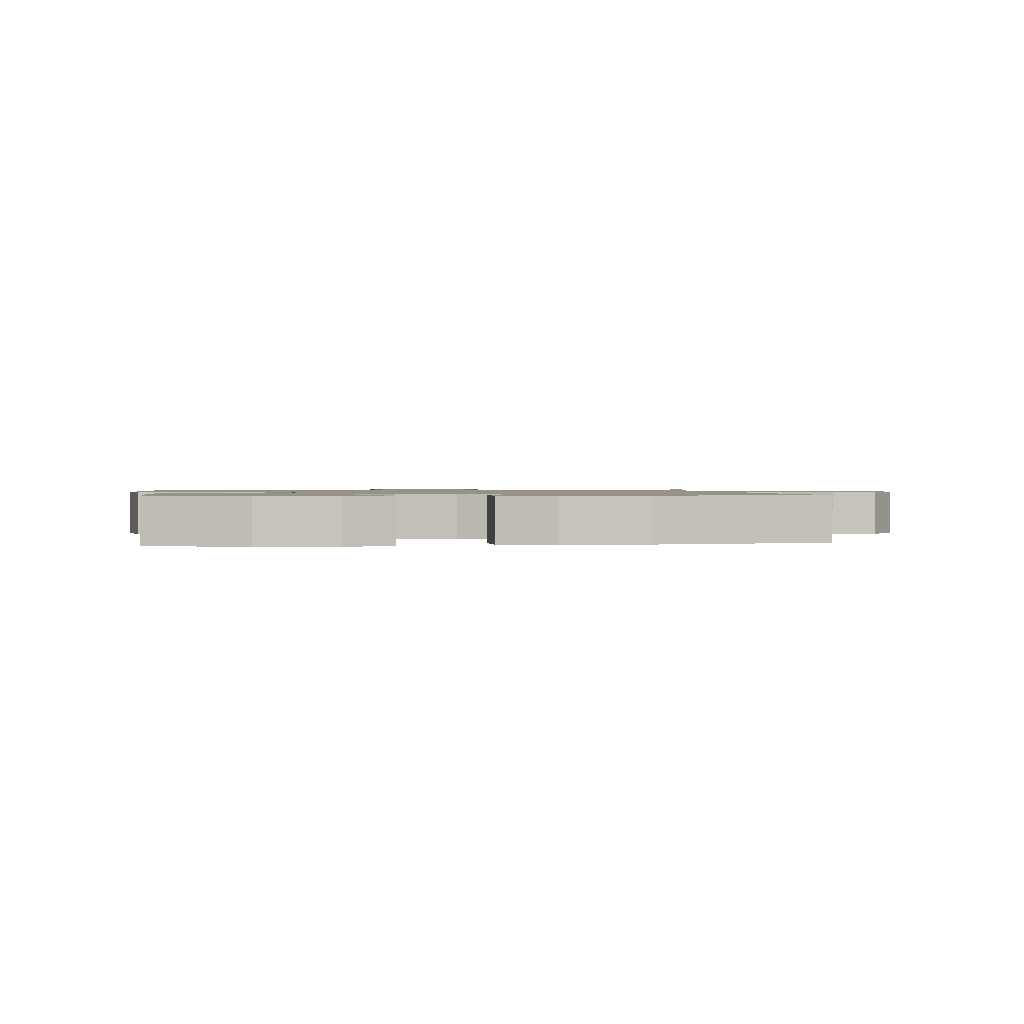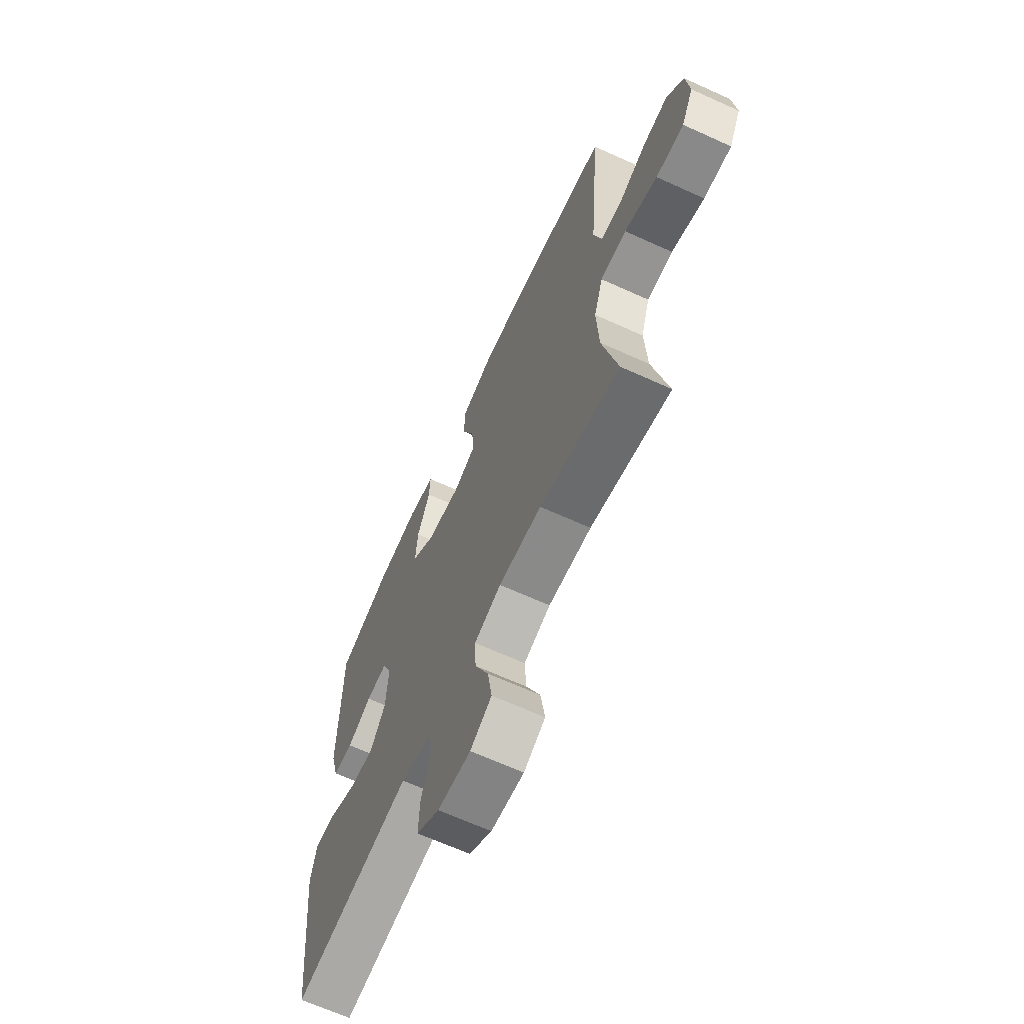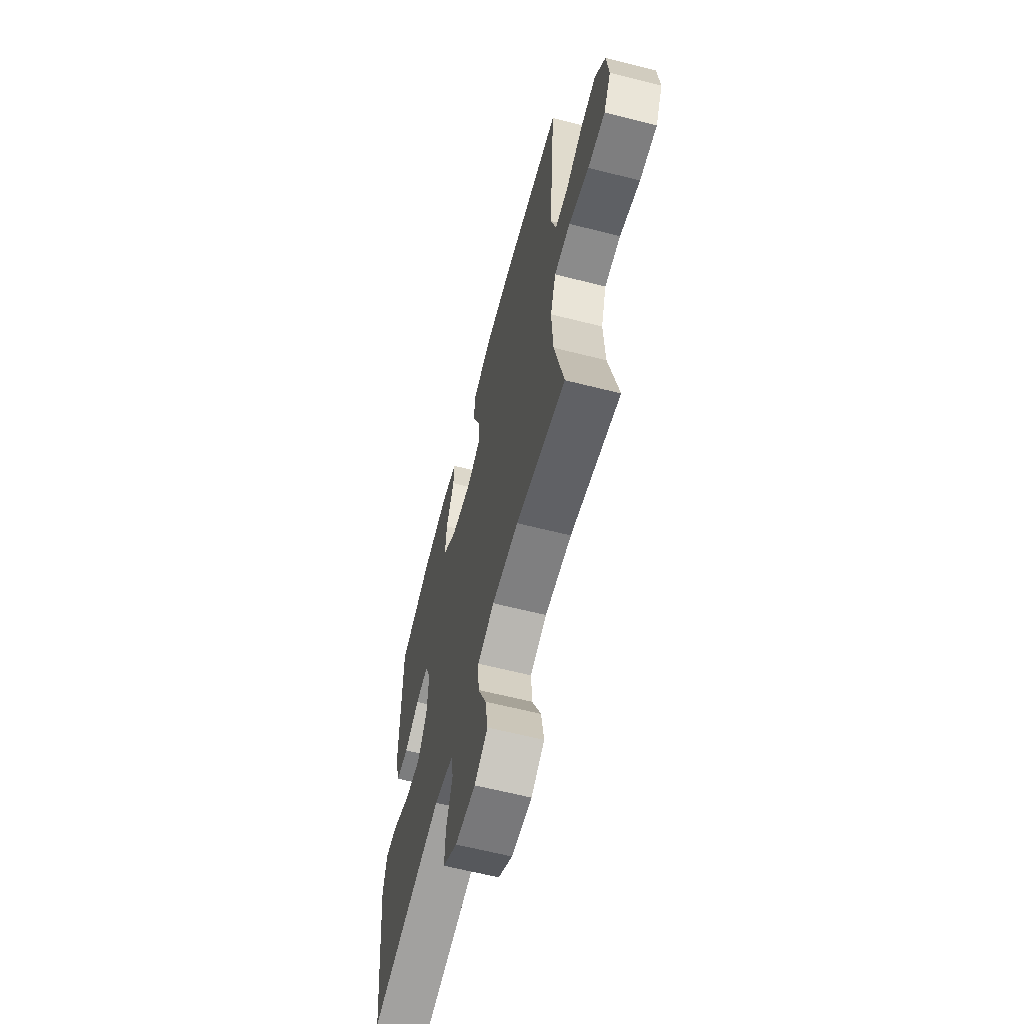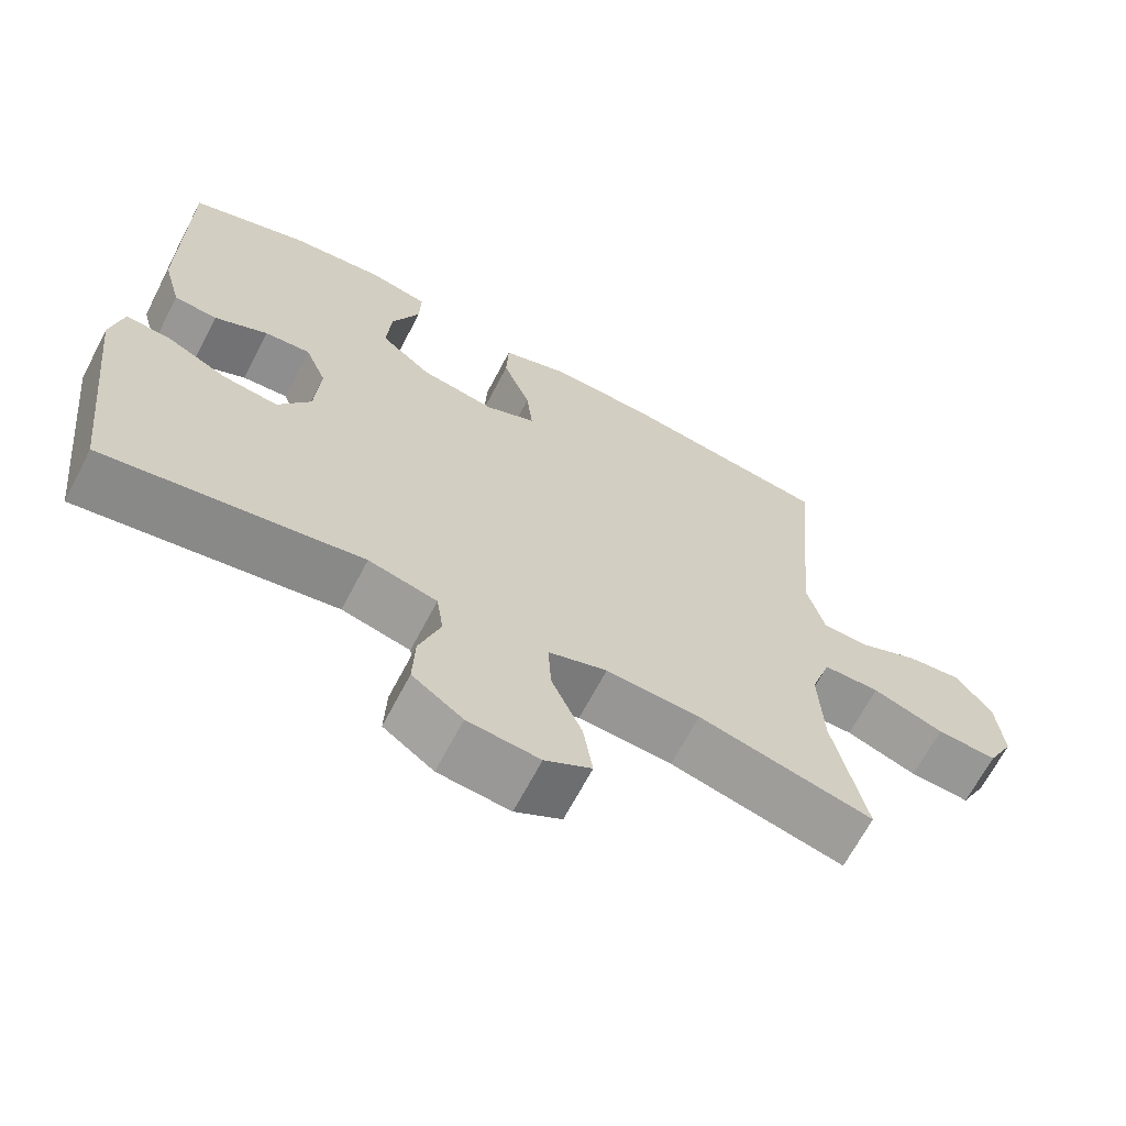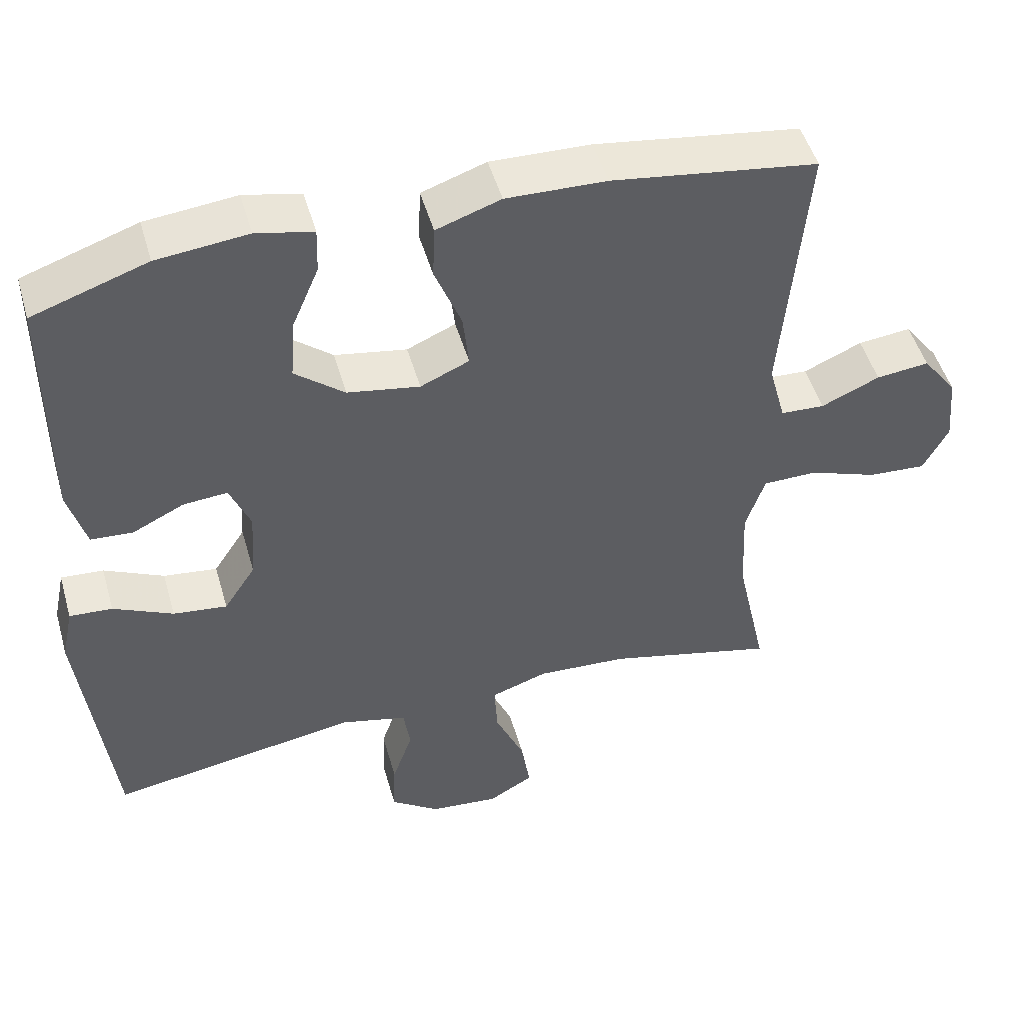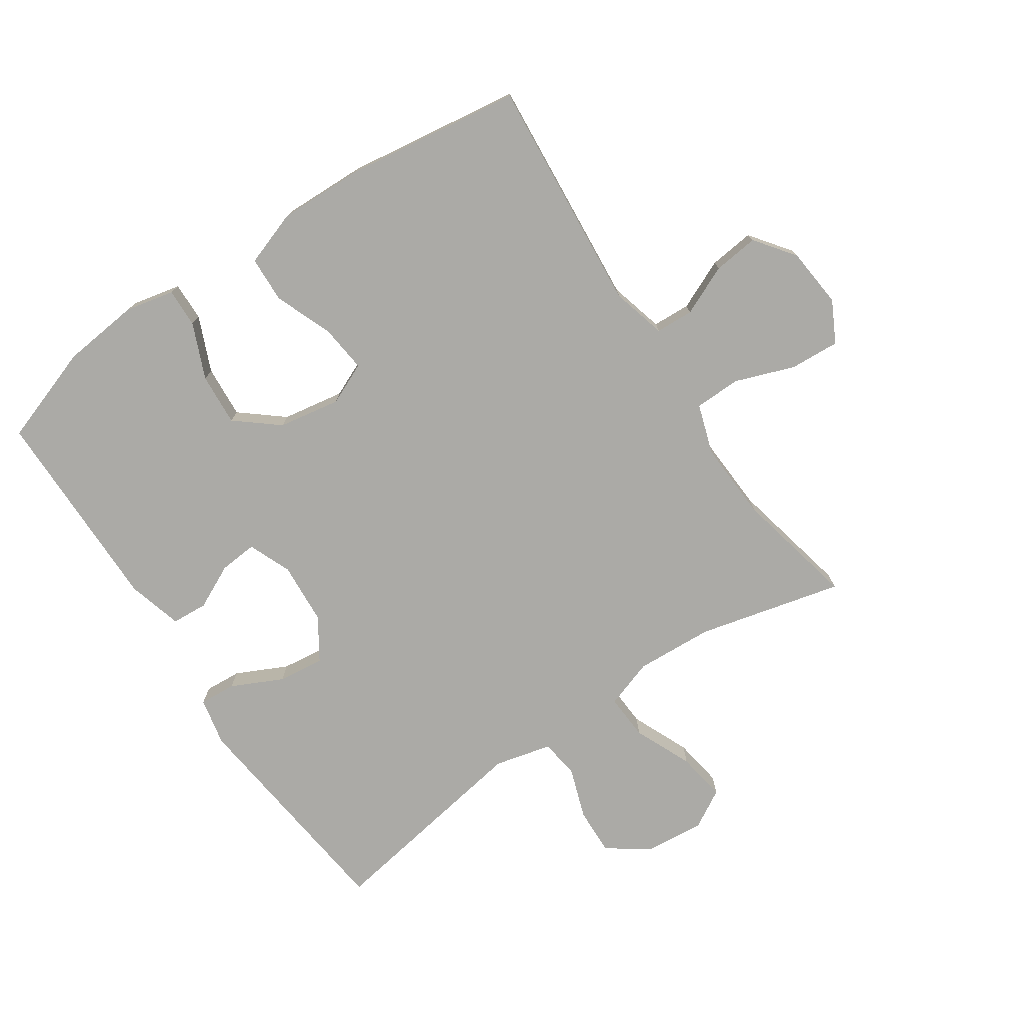
<metadata>
{"format":"obj","ext":"obj","renderer":"f3d","projection":"perspective","resolution":1024,"background":"white","views":[{"elev":1.1,"azim":-8.0,"up":"+Y"},{"elev":-66.5,"azim":65.5,"up":"+Z"},{"elev":-63.0,"azim":75.6,"up":"+Z"},{"elev":-66.9,"azim":-27.6,"up":"+Z"},{"elev":49.4,"azim":-15.9,"up":"+Z"},{"elev":-75.8,"azim":34.0,"up":"+Y"}]}
</metadata>
<code>
v -0.5 0.07 -0.5
v -0.541 0.07 -0.138
v -0.525 0.07 -0.062
v -0.467 0.07 -0.066
v -0.386 0.07 -0.105
v -0.313 0.07 -0.114
v -0.27 0.07 -0.048
v -0.263 0.07 0.051
v -0.291 0.07 0.119
v -0.351 0.07 0.114
v -0.421 0.07 0.08
v -0.478 0.07 0.084
v -0.502 0.07 0.171
v -0.5 0.07 0.5
v -0.345 0.07 0.553
v -0.222 0.07 0.566
v -0.145 0.07 0.549
v -0.147 0.07 0.487
v -0.184 0.07 0.4
v -0.19 0.07 0.317
v -0.123 0.07 0.262
v -0.025 0.07 0.245
v 0.041 0.07 0.274
v 0.033 0.07 0.349
v -0.003 0.07 0.441
v 0 0.07 0.514
v 0.087 0.07 0.544
v 0.222 0.07 0.54
v 0.5 0.07 0.5
v 0.468 0.07 0.128
v 0.491 0.07 0.042
v 0.551 0.07 0.039
v 0.63 0.07 0.074
v 0.702 0.07 0.082
v 0.749 0.07 0.019
v 0.758 0.07 -0.076
v 0.724 0.07 -0.141
v 0.645 0.07 -0.136
v 0.552 0.07 -0.102
v 0.478 0.07 -0.103
v 0.452 0.07 -0.182
v 0.458 0.07 -0.307
v 0.5 0.07 -0.5
v 0.271 0.07 -0.444
v 0.148 0.07 -0.437
v 0.071 0.07 -0.463
v 0.075 0.07 -0.535
v 0.115 0.07 -0.627
v 0.127 0.07 -0.705
v 0.066 0.07 -0.74
v -0.028 0.07 -0.731
v -0.094 0.07 -0.684
v -0.091 0.07 -0.609
v -0.063 0.07 -0.528
v -0.072 0.07 -0.467
v -0.162 0.07 -0.445
v -0.5 0 -0.5
v -0.541 0 -0.138
v -0.525 0 -0.062
v -0.467 0 -0.066
v -0.386 0 -0.105
v -0.313 0 -0.114
v -0.27 0 -0.048
v -0.263 0 0.051
v -0.291 0 0.119
v -0.351 0 0.114
v -0.421 0 0.08
v -0.478 0 0.084
v -0.502 0 0.171
v -0.5 0 0.5
v -0.345 0 0.553
v -0.222 0 0.566
v -0.145 0 0.549
v -0.147 0 0.487
v -0.184 0 0.4
v -0.19 0 0.317
v -0.123 0 0.262
v -0.025 0 0.245
v 0.041 0 0.274
v 0.033 0 0.349
v -0.003 0 0.441
v 0 0 0.514
v 0.087 0 0.544
v 0.222 0 0.54
v 0.5 0 0.5
v 0.468 0 0.128
v 0.491 0 0.042
v 0.551 0 0.039
v 0.63 0 0.074
v 0.702 0 0.082
v 0.749 0 0.019
v 0.758 0 -0.076
v 0.724 0 -0.141
v 0.645 0 -0.136
v 0.552 0 -0.102
v 0.478 0 -0.103
v 0.452 0 -0.182
v 0.458 0 -0.307
v 0.5 0 -0.5
v 0.271 0 -0.444
v 0.148 0 -0.437
v 0.071 0 -0.463
v 0.075 0 -0.535
v 0.115 0 -0.627
v 0.127 0 -0.705
v 0.066 0 -0.74
v -0.028 0 -0.731
v -0.094 0 -0.684
v -0.091 0 -0.609
v -0.063 0 -0.528
v -0.072 0 -0.467
v -0.162 0 -0.445
f 51 52 53 54
f 51 54 55
f 50 51 55
f 47 48 49 50
f 46 47 50 55
f 45 46 55 56
f 42 43 44
f 41 42 44 45
f 40 41 45 56
f 36 37 38 39
f 36 39 40
f 35 36 40
f 32 33 34 35
f 31 32 35 40
f 30 31 40 56
f 24 25 26 27
f 23 24 27 28
f 16 17 18 19
f 16 19 20
f 15 16 20
f 14 15 20
f 13 14 20 21
f 10 11 12 13
f 9 10 13 21
f 2 3 4 5
f 2 5 6
f 1 2 6
f 56 1 6 7
f 23 28 29 30
f 22 23 30 56
f 8 9 21 22
f 7 8 22 56
f 110 109 108 107
f 111 110 107
f 111 107 106
f 106 105 104 103
f 111 106 103 102
f 112 111 102 101
f 100 99 98
f 101 100 98 97
f 112 101 97 96
f 95 94 93 92
f 96 95 92
f 96 92 91
f 91 90 89 88
f 96 91 88 87
f 112 96 87 86
f 83 82 81 80
f 84 83 80 79
f 75 74 73 72
f 76 75 72
f 76 72 71
f 76 71 70
f 77 76 70 69
f 69 68 67 66
f 77 69 66 65
f 61 60 59 58
f 62 61 58
f 62 58 57
f 63 62 57 112
f 86 85 84 79
f 112 86 79 78
f 78 77 65 64
f 112 78 64 63
f 1 57 58 2
f 2 58 59 3
f 3 59 60 4
f 4 60 61 5
f 5 61 62 6
f 6 62 63 7
f 7 63 64 8
f 8 64 65 9
f 9 65 66 10
f 10 66 67 11
f 11 67 68 12
f 12 68 69 13
f 13 69 70 14
f 14 70 71 15
f 15 71 72 16
f 16 72 73 17
f 17 73 74 18
f 18 74 75 19
f 19 75 76 20
f 20 76 77 21
f 21 77 78 22
f 22 78 79 23
f 23 79 80 24
f 24 80 81 25
f 25 81 82 26
f 26 82 83 27
f 27 83 84 28
f 28 84 85 29
f 29 85 86 30
f 30 86 87 31
f 31 87 88 32
f 32 88 89 33
f 33 89 90 34
f 34 90 91 35
f 35 91 92 36
f 36 92 93 37
f 37 93 94 38
f 38 94 95 39
f 39 95 96 40
f 40 96 97 41
f 41 97 98 42
f 42 98 99 43
f 43 99 100 44
f 44 100 101 45
f 45 101 102 46
f 46 102 103 47
f 47 103 104 48
f 48 104 105 49
f 49 105 106 50
f 50 106 107 51
f 51 107 108 52
f 52 108 109 53
f 53 109 110 54
f 54 110 111 55
f 55 111 112 56
f 56 112 57 1

</code>
